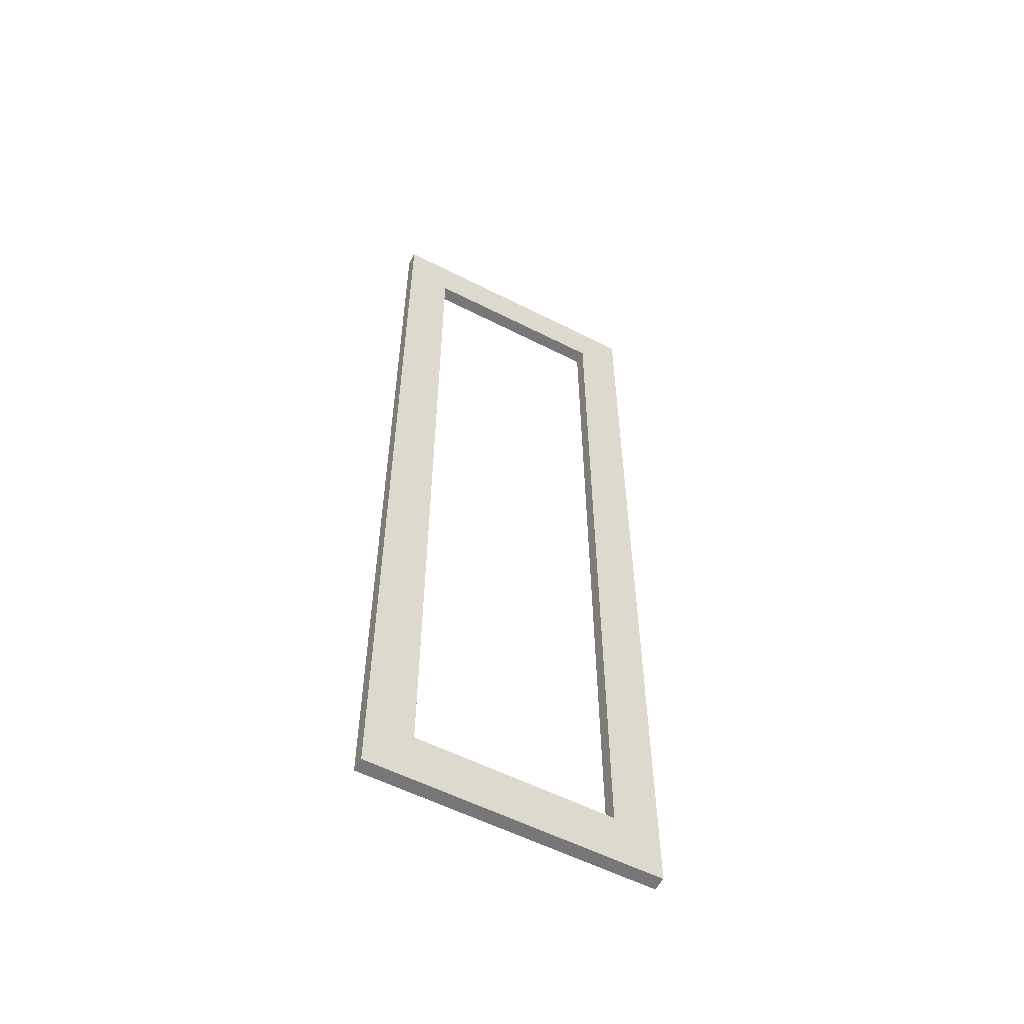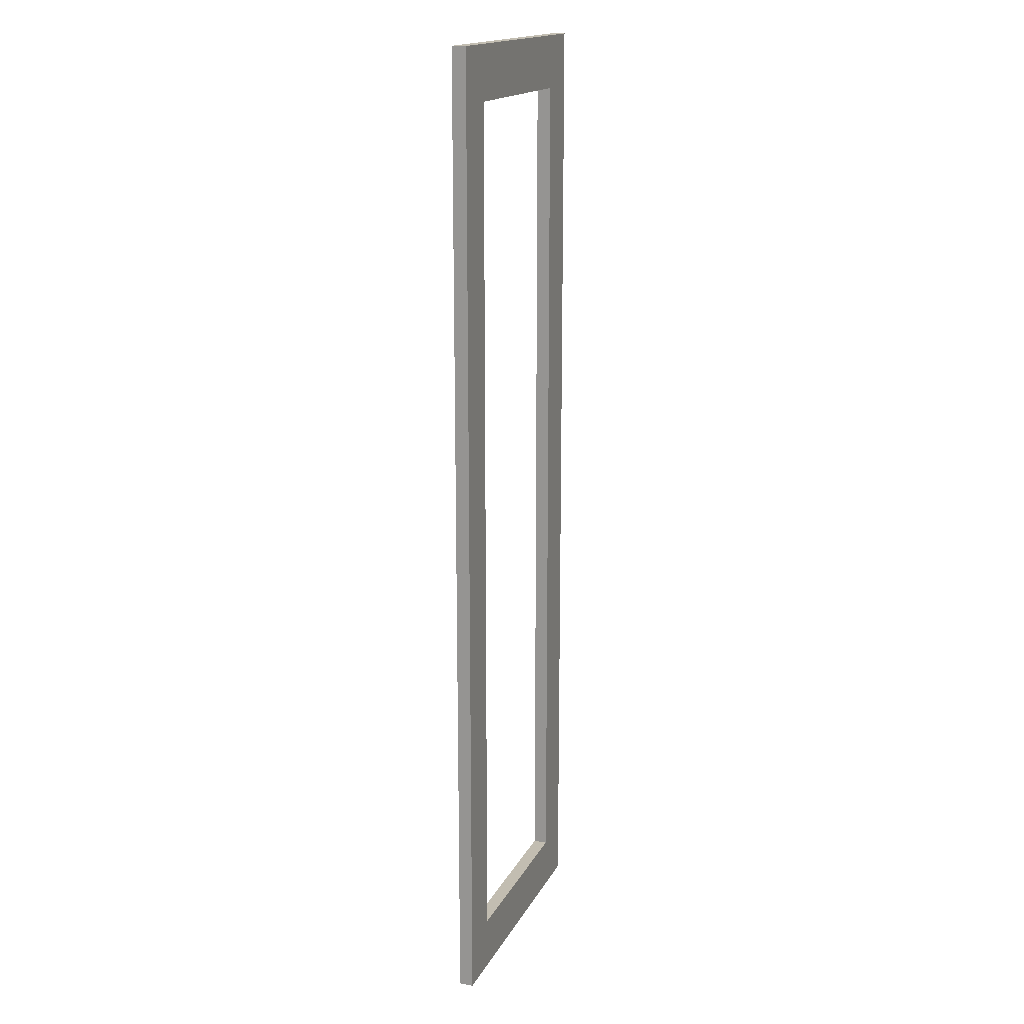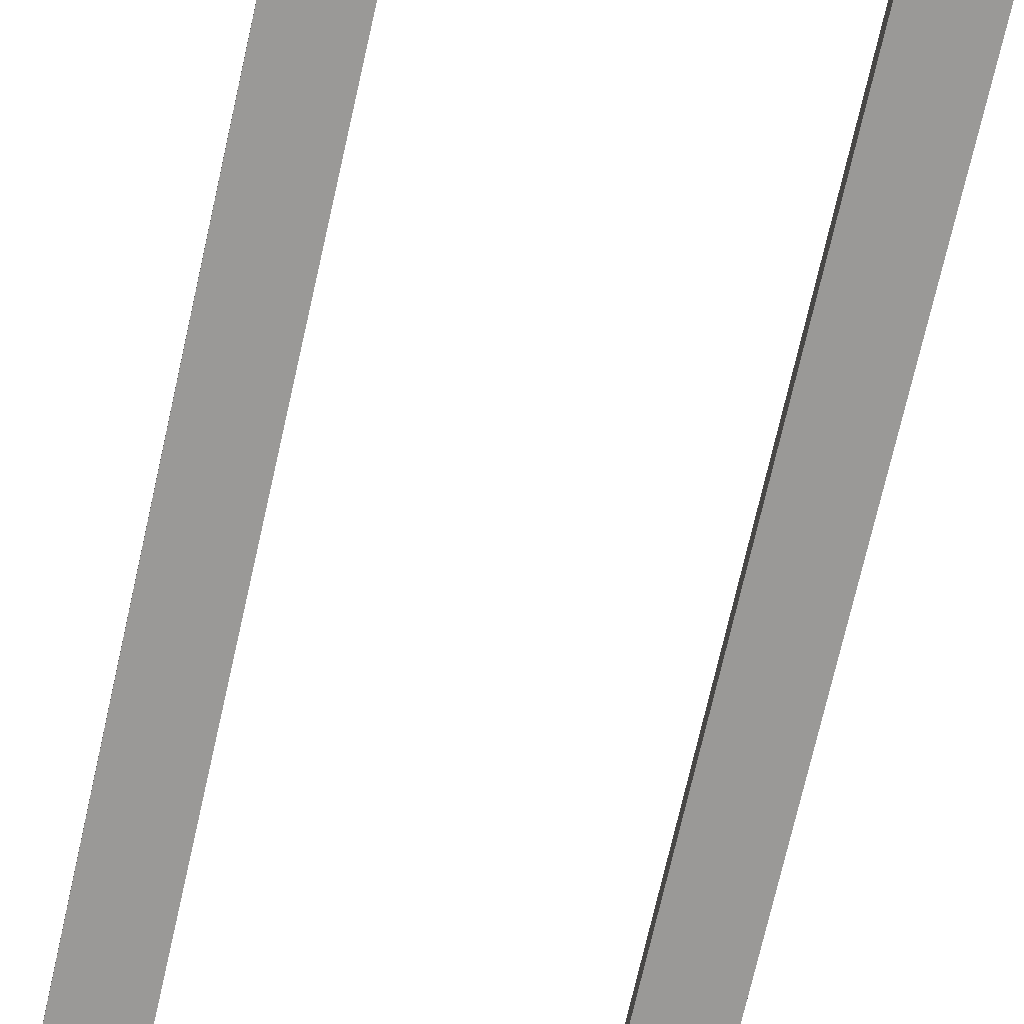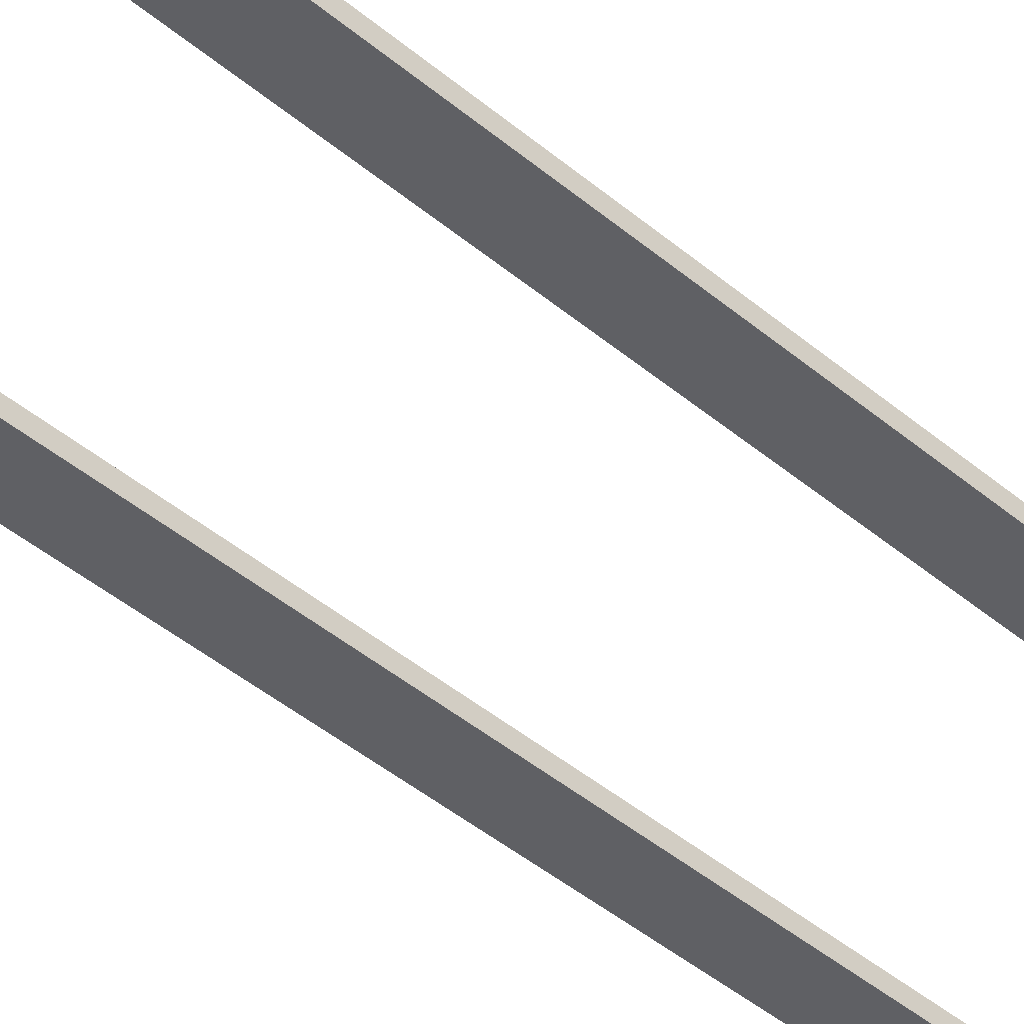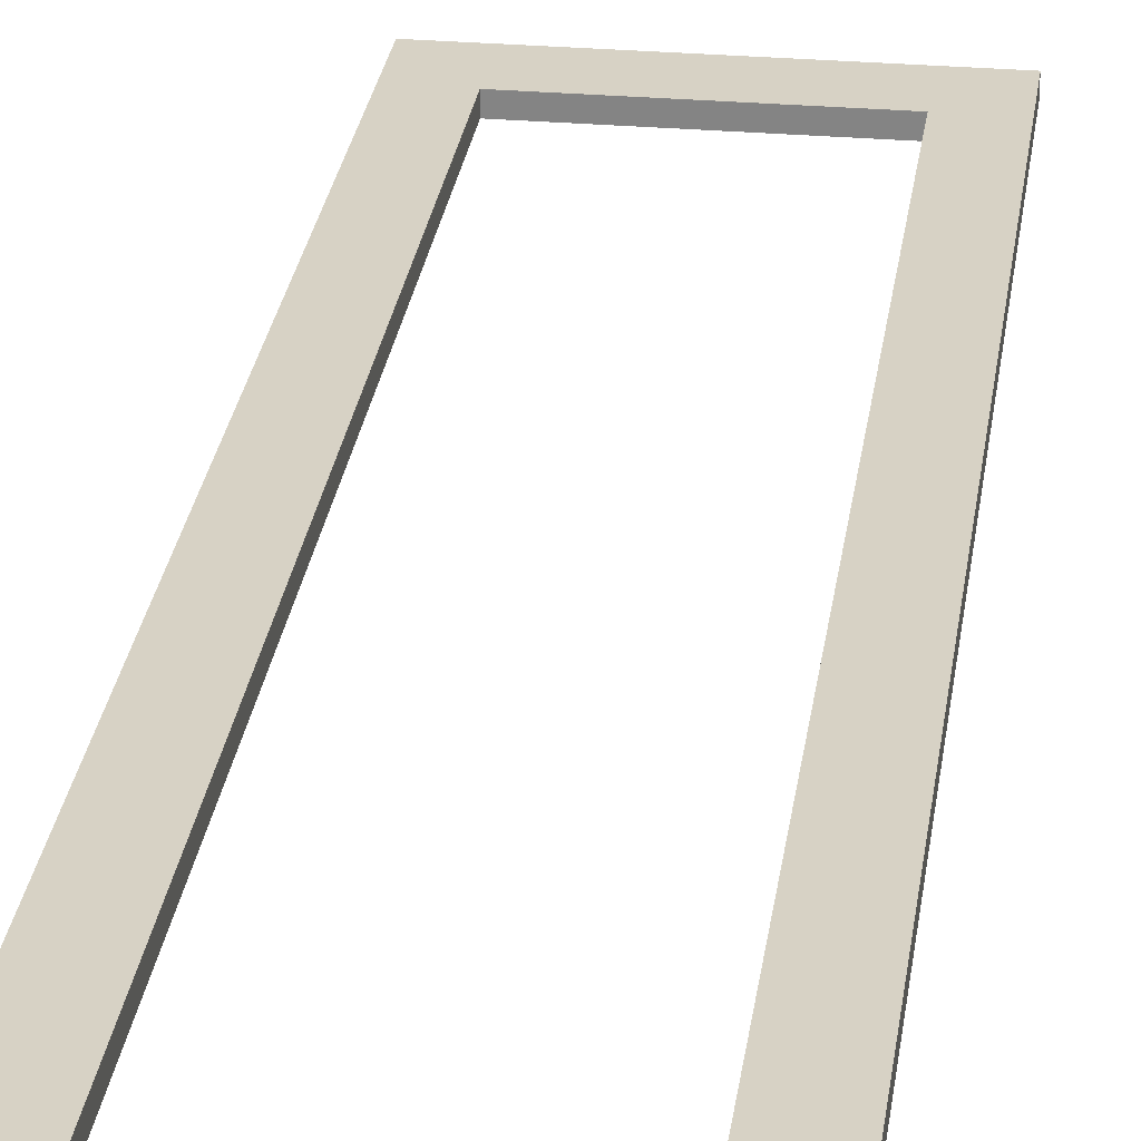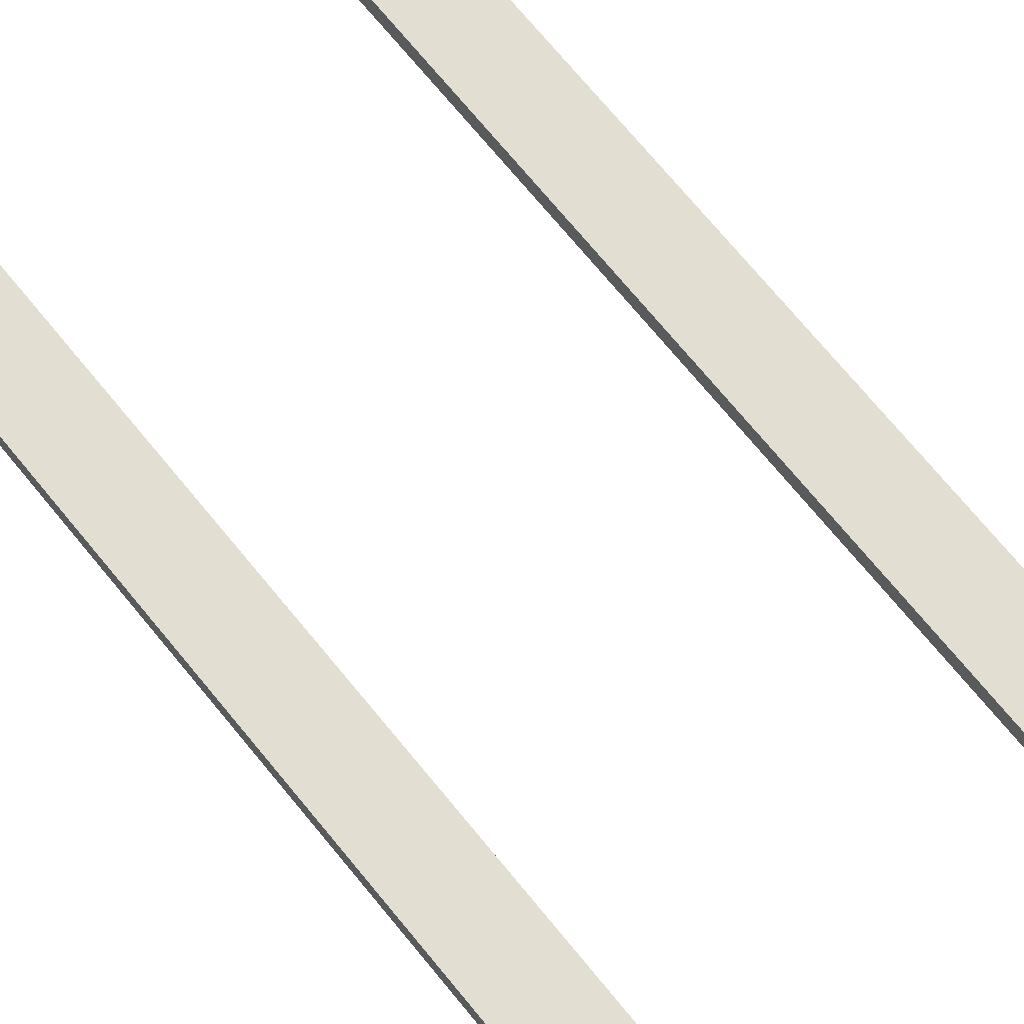
<metadata>
{"format":"obj","ext":"obj","renderer":"f3d","projection":"perspective","resolution":1024,"background":"white","views":[{"elev":-57.2,"azim":-27.9,"up":"+Y"},{"elev":16.9,"azim":-70.1,"up":"+Y"},{"elev":-68.9,"azim":167.5,"up":"+Z"},{"elev":-45.3,"azim":46.1,"up":"+Z"},{"elev":27.4,"azim":-172.4,"up":"+Z"},{"elev":68.0,"azim":-38.7,"up":"+Z"}]}
</metadata>
<code>
v 0 -118.8 0
v 69.99 -118.8 0
v 58.84 -105.9 0
v 11.15 -105.9 0
v 69.99 8e-06 0
v 58.84 8e-06 0
v 69.99 118.8 0
v 0 118.8 0
v 11.15 105.9 0
v 58.84 105.9 0
v 0 8e-06 0
v 11.15 8e-06 0
v 0 -118.8 -3.395
v 11.15 -105.9 -3.395
v 58.84 -105.9 -3.395
v 69.99 -118.8 -3.395
v 58.84 8e-06 -3.395
v 69.99 8e-06 -3.395
v 69.99 118.8 -3.395
v 58.84 105.9 -3.395
v 11.15 105.9 -3.395
v 0 118.8 -3.395
v 0 8e-06 -3.395
v 11.15 8e-06 -3.395
f 1 2 3 4
f 2 5 6 3
f 7 8 9 10
f 11 1 4 12
f 13 14 15 16
f 16 15 17 18
f 19 20 21 22
f 23 24 14 13
f 13 16 2 1
f 15 14 4 3
f 16 18 5 2
f 17 15 3 6
f 19 22 8 7
f 21 20 10 9
f 23 13 1 11
f 14 24 12 4
f 8 11 12 9
f 22 23 11 8
f 22 21 24 23
f 12 24 21 9
f 20 17 6 10
f 18 17 20 19
f 5 18 19 7
f 6 5 7 10

</code>
